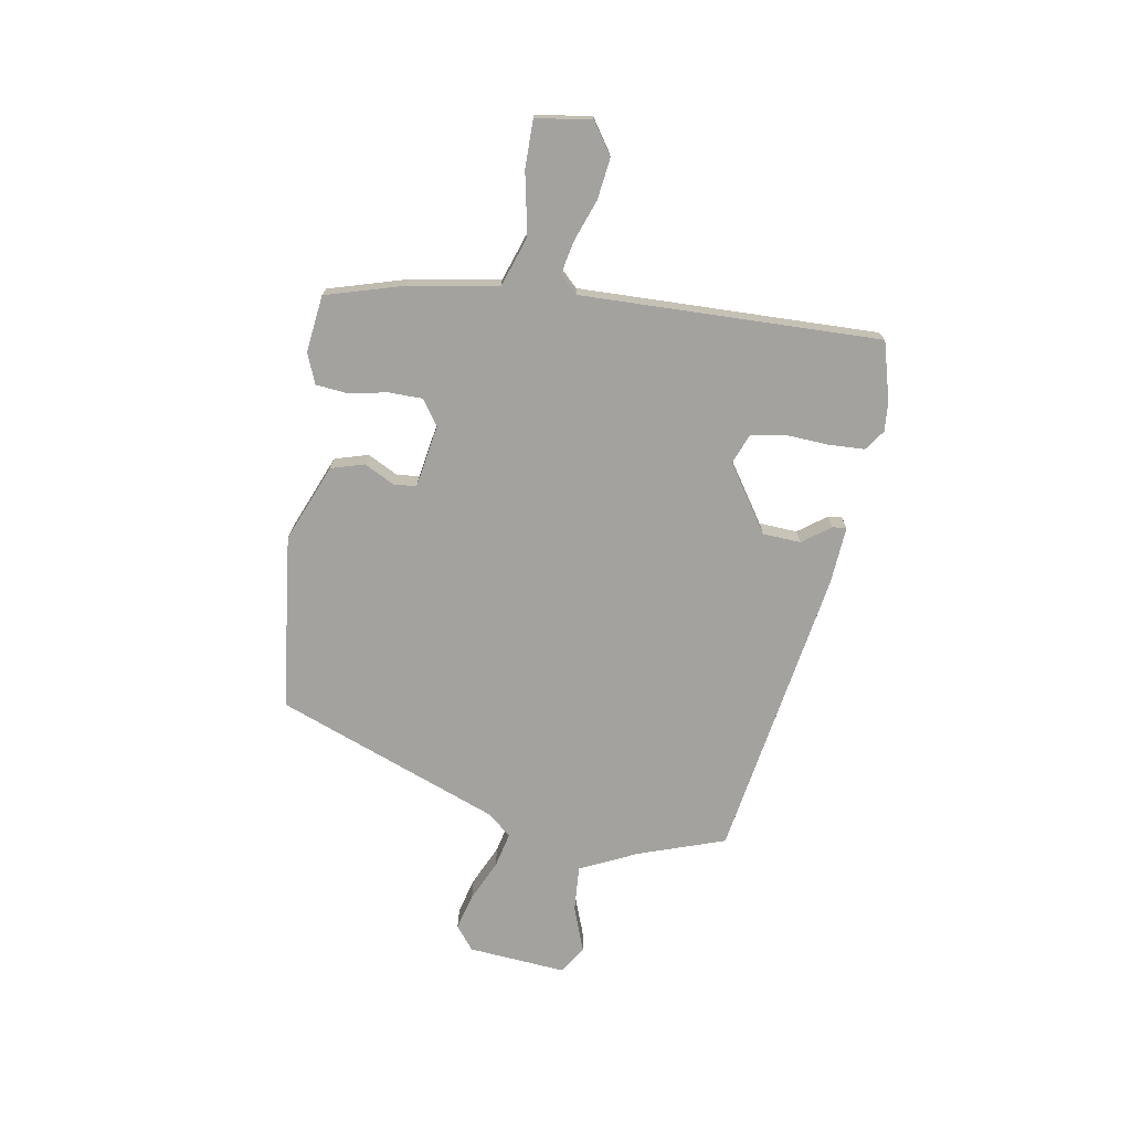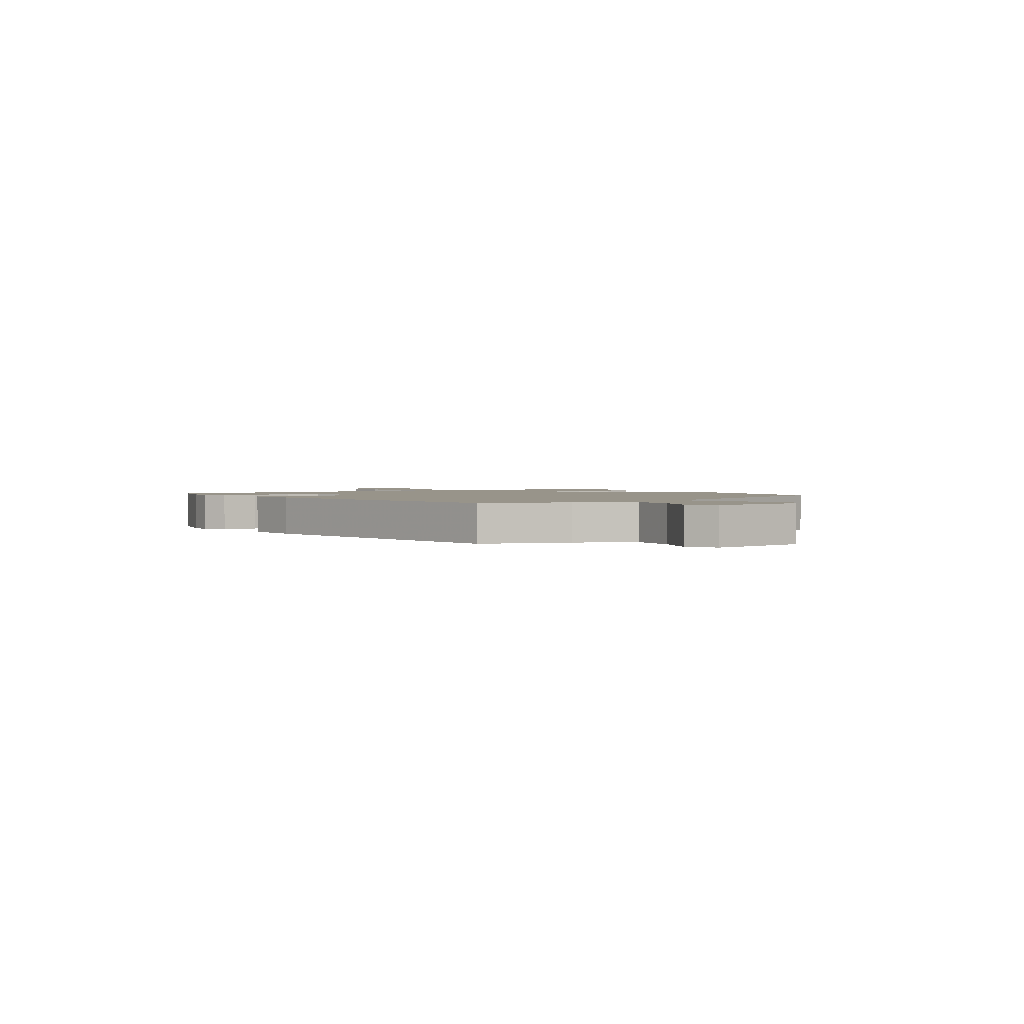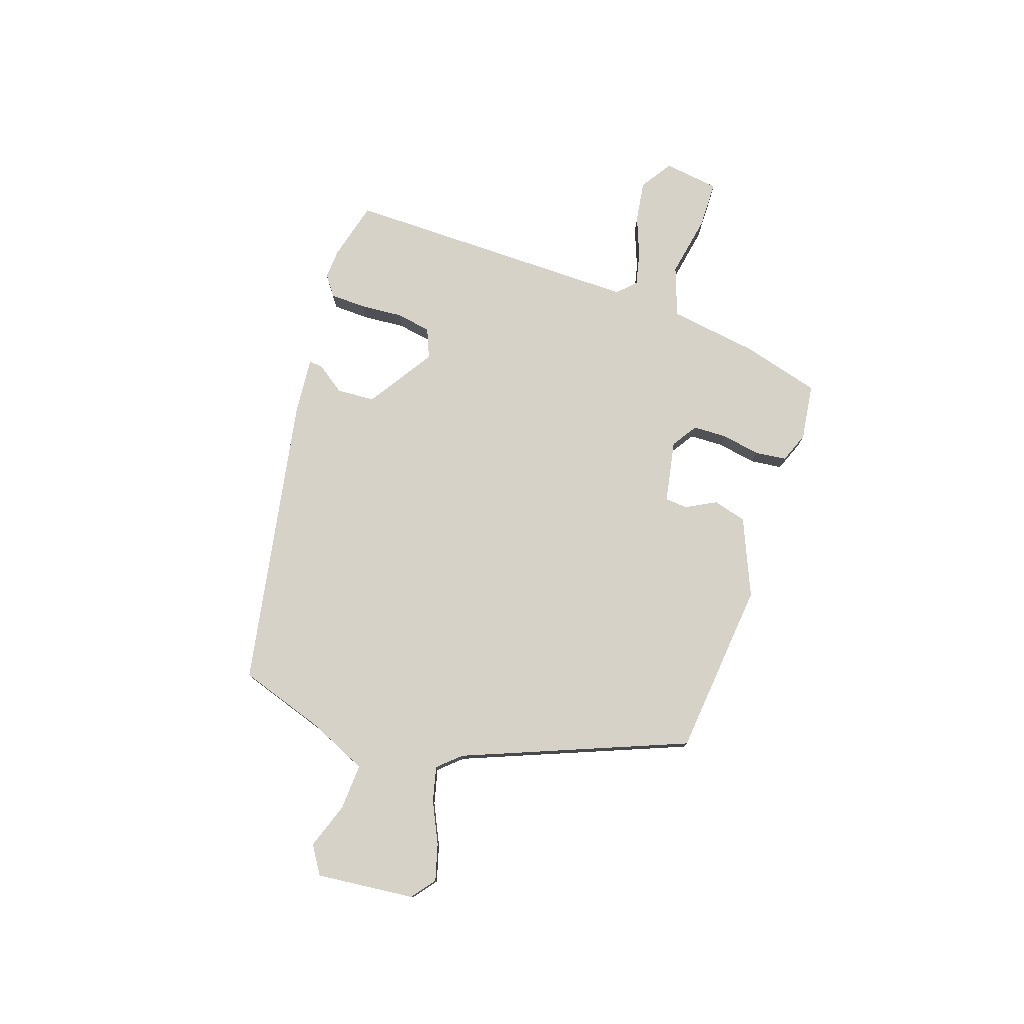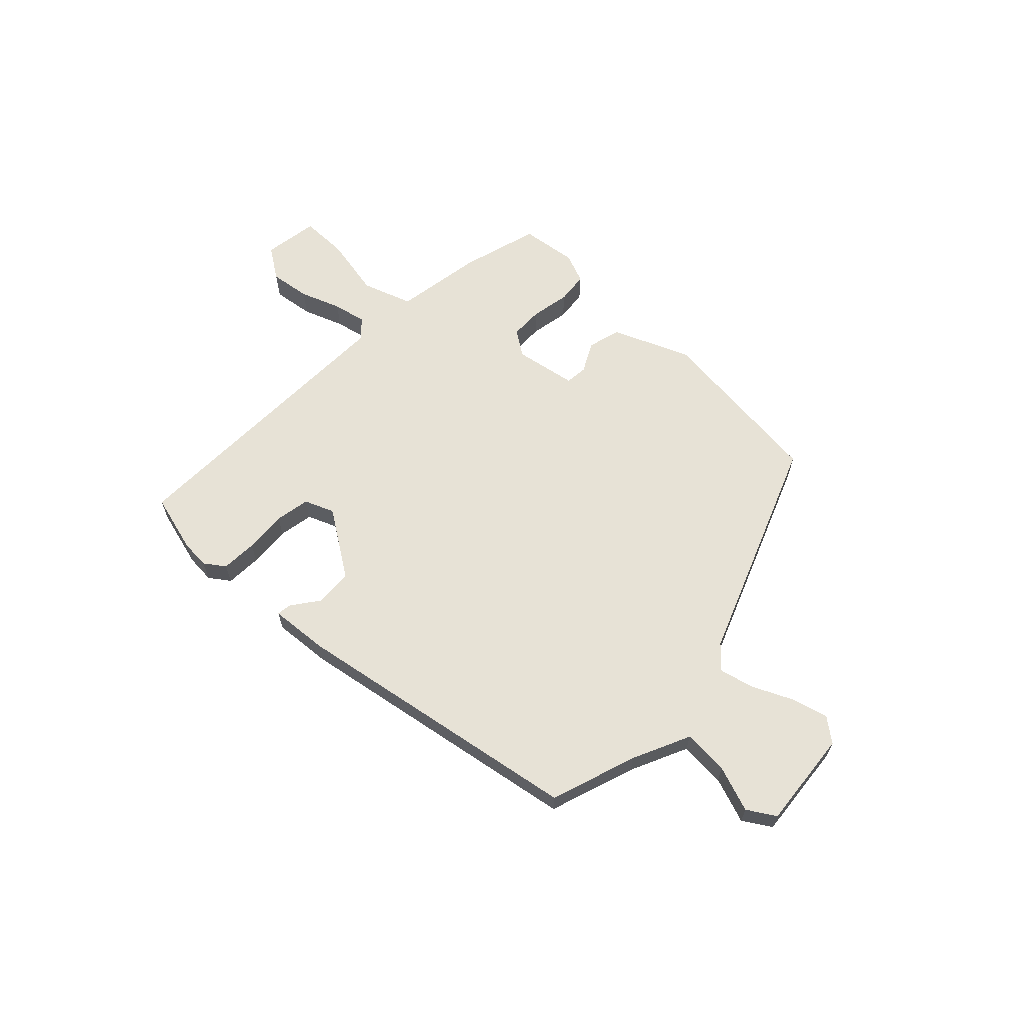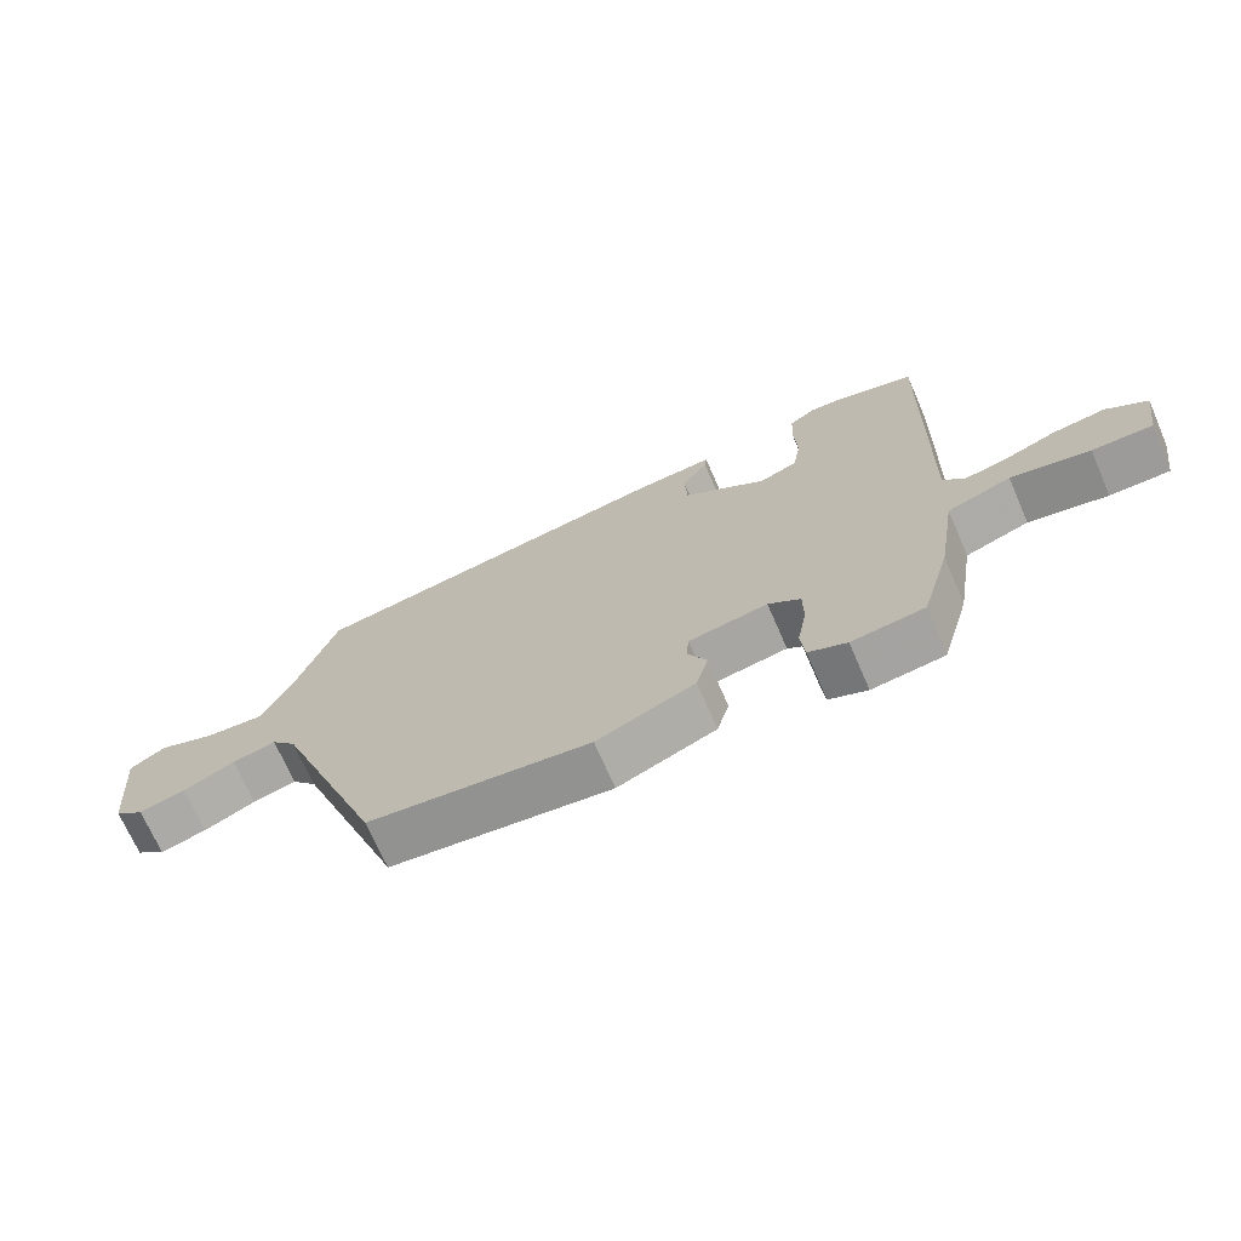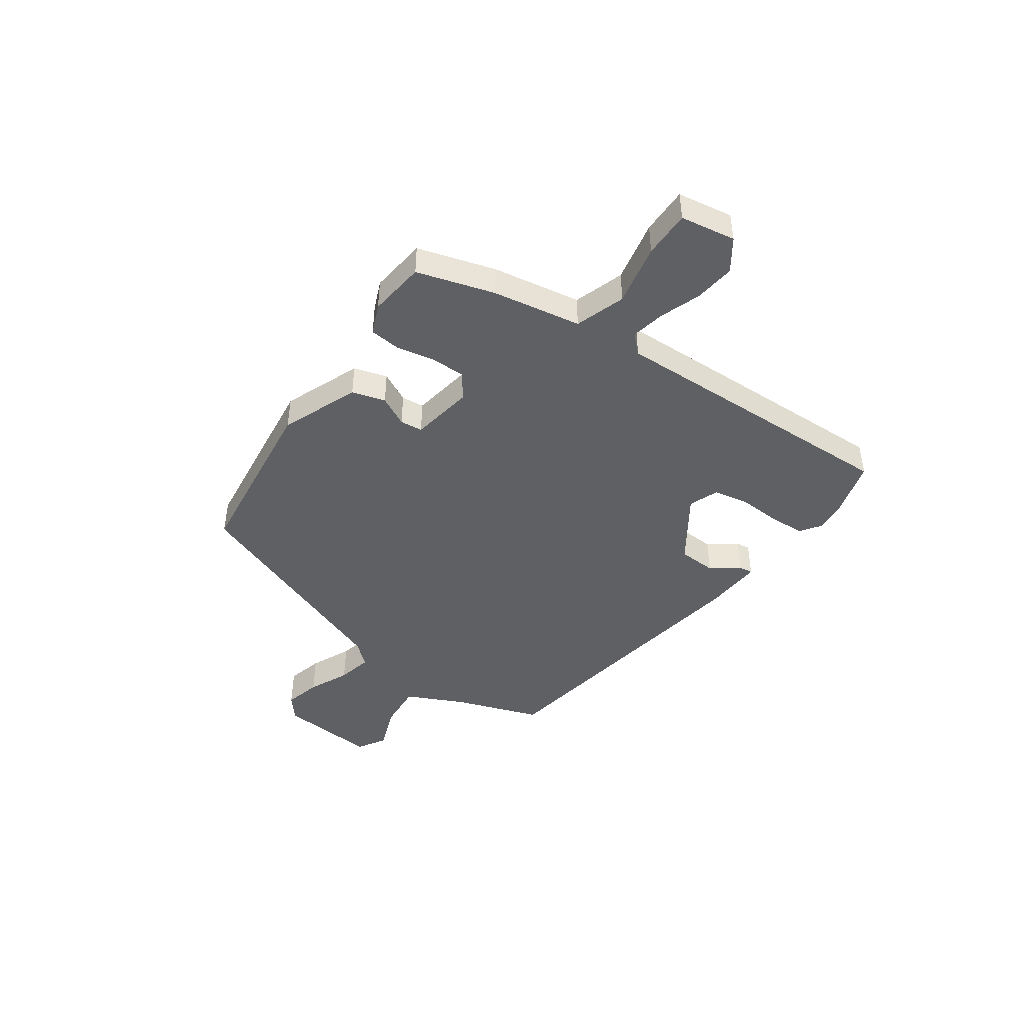
<metadata>
{"format":"obj","ext":"obj","renderer":"f3d","projection":"perspective","resolution":1024,"background":"white","views":[{"elev":-72.6,"azim":-99.6,"up":"+Y"},{"elev":1.8,"azim":56.4,"up":"+Y"},{"elev":77.4,"azim":107.9,"up":"+Y"},{"elev":63.4,"azim":43.6,"up":"+Y"},{"elev":-69.9,"azim":-156.5,"up":"+Z"},{"elev":-44.7,"azim":-124.7,"up":"+Y"}]}
</metadata>
<code>
v 0.479 0.07 0.397
v 0.534 0.07 0.236
v 0.584 0.07 0.129
v 0.67 0.07 0.135
v 0.755 0.07 0.166
v 0.807 0.07 0.134
v 0.791 0.07 -0.049
v 0.747 0.07 -0.084
v 0.679 0.07 -0.066
v 0.603 0.07 -0.031
v 0.538 0.07 -0.016
v 0.501 0.07 -0.058
v 0.341 0.07 -0.474
v 0.015 0.07 -0.511
v -0.129 0.07 -0.452
v -0.147 0.07 -0.39
v -0.118 0.07 -0.334
v -0.122 0.07 -0.292
v -0.238 0.07 -0.272
v -0.285 0.07 -0.304
v -0.286 0.07 -0.367
v -0.272 0.07 -0.439
v -0.278 0.07 -0.498
v -0.334 0.07 -0.521
v -0.44 0.07 -0.508
v -0.482 0.07 -0.363
v -0.509 0.07 -0.198
v -0.602 0.07 -0.166
v -0.717 0.07 -0.189
v -0.805 0.07 -0.189
v -0.821 0.07 -0.086
v -0.762 0.07 -0.046
v -0.686 0.07 -0.056
v -0.61 0.07 -0.084
v -0.548 0.07 -0.097
v -0.516 0.07 -0.064
v -0.528 0.07 0.492
v -0.418 0.07 0.522
v -0.364 0.07 0.526
v -0.326 0.07 0.499
v -0.323 0.07 0.432
v -0.328 0.07 0.353
v -0.316 0.07 0.288
v -0.261 0.07 0.266
v -0.138 0.07 0.348
v -0.134 0.07 0.419
v -0.172 0.07 0.471
v -0.175 0.07 0.497
v -0.067 0.07 0.489
v 0.479 0 0.397
v 0.534 0 0.236
v 0.584 0 0.129
v 0.67 0 0.135
v 0.755 0 0.166
v 0.807 0 0.134
v 0.791 0 -0.049
v 0.747 0 -0.084
v 0.679 0 -0.066
v 0.603 0 -0.031
v 0.538 0 -0.016
v 0.501 0 -0.058
v 0.341 0 -0.474
v 0.015 0 -0.511
v -0.129 0 -0.452
v -0.147 0 -0.39
v -0.118 0 -0.334
v -0.122 0 -0.292
v -0.238 0 -0.272
v -0.285 0 -0.304
v -0.286 0 -0.367
v -0.272 0 -0.439
v -0.278 0 -0.498
v -0.334 0 -0.521
v -0.44 0 -0.508
v -0.482 0 -0.363
v -0.509 0 -0.198
v -0.602 0 -0.166
v -0.717 0 -0.189
v -0.805 0 -0.189
v -0.821 0 -0.086
v -0.762 0 -0.046
v -0.686 0 -0.056
v -0.61 0 -0.084
v -0.548 0 -0.097
v -0.516 0 -0.064
v -0.528 0 0.492
v -0.418 0 0.522
v -0.364 0 0.526
v -0.326 0 0.499
v -0.323 0 0.432
v -0.328 0 0.353
v -0.316 0 0.288
v -0.261 0 0.266
v -0.138 0 0.348
v -0.134 0 0.419
v -0.172 0 0.471
v -0.175 0 0.497
v -0.067 0 0.489
f 49 1 2
f 48 49 2
f 47 48 2
f 46 47 2
f 45 46 2 3
f 44 45 3
f 40 41 42
f 39 40 42
f 38 39 42
f 37 38 42
f 36 37 42
f 36 42 43
f 32 33 34
f 31 32 34
f 30 31 34
f 29 30 34
f 28 29 34
f 27 28 34 35
f 25 26 27
f 24 25 27
f 23 24 27
f 22 23 27
f 21 22 27
f 27 35 36
f 21 27 36
f 20 21 36
f 15 16 17
f 14 15 17
f 13 14 17
f 12 13 17
f 11 12 17 18
f 8 9 10
f 7 8 10
f 6 7 10
f 5 6 10
f 4 5 10
f 3 4 10 11
f 11 18 19
f 3 11 19
f 44 3 19
f 36 43 44
f 20 36 44
f 19 20 44
f 51 50 98
f 51 98 97
f 51 97 96
f 51 96 95
f 52 51 95 94
f 52 94 93
f 91 90 89
f 91 89 88
f 91 88 87
f 91 87 86
f 91 86 85
f 92 91 85
f 83 82 81
f 83 81 80
f 83 80 79
f 83 79 78
f 83 78 77
f 84 83 77 76
f 76 75 74
f 76 74 73
f 76 73 72
f 76 72 71
f 76 71 70
f 85 84 76
f 85 76 70
f 85 70 69
f 66 65 64
f 66 64 63
f 66 63 62
f 66 62 61
f 67 66 61 60
f 59 58 57
f 59 57 56
f 59 56 55
f 59 55 54
f 59 54 53
f 60 59 53 52
f 68 67 60
f 68 60 52
f 68 52 93
f 93 92 85
f 93 85 69
f 93 69 68
f 1 50 51 2
f 2 51 52 3
f 3 52 53 4
f 4 53 54 5
f 5 54 55 6
f 6 55 56 7
f 7 56 57 8
f 8 57 58 9
f 9 58 59 10
f 10 59 60 11
f 11 60 61 12
f 12 61 62 13
f 13 62 63 14
f 14 63 64 15
f 15 64 65 16
f 16 65 66 17
f 17 66 67 18
f 18 67 68 19
f 19 68 69 20
f 20 69 70 21
f 21 70 71 22
f 22 71 72 23
f 23 72 73 24
f 24 73 74 25
f 25 74 75 26
f 26 75 76 27
f 27 76 77 28
f 28 77 78 29
f 29 78 79 30
f 30 79 80 31
f 31 80 81 32
f 32 81 82 33
f 33 82 83 34
f 34 83 84 35
f 35 84 85 36
f 36 85 86 37
f 37 86 87 38
f 38 87 88 39
f 39 88 89 40
f 40 89 90 41
f 41 90 91 42
f 42 91 92 43
f 43 92 93 44
f 44 93 94 45
f 45 94 95 46
f 46 95 96 47
f 47 96 97 48
f 48 97 98 49
f 49 98 50 1

</code>
